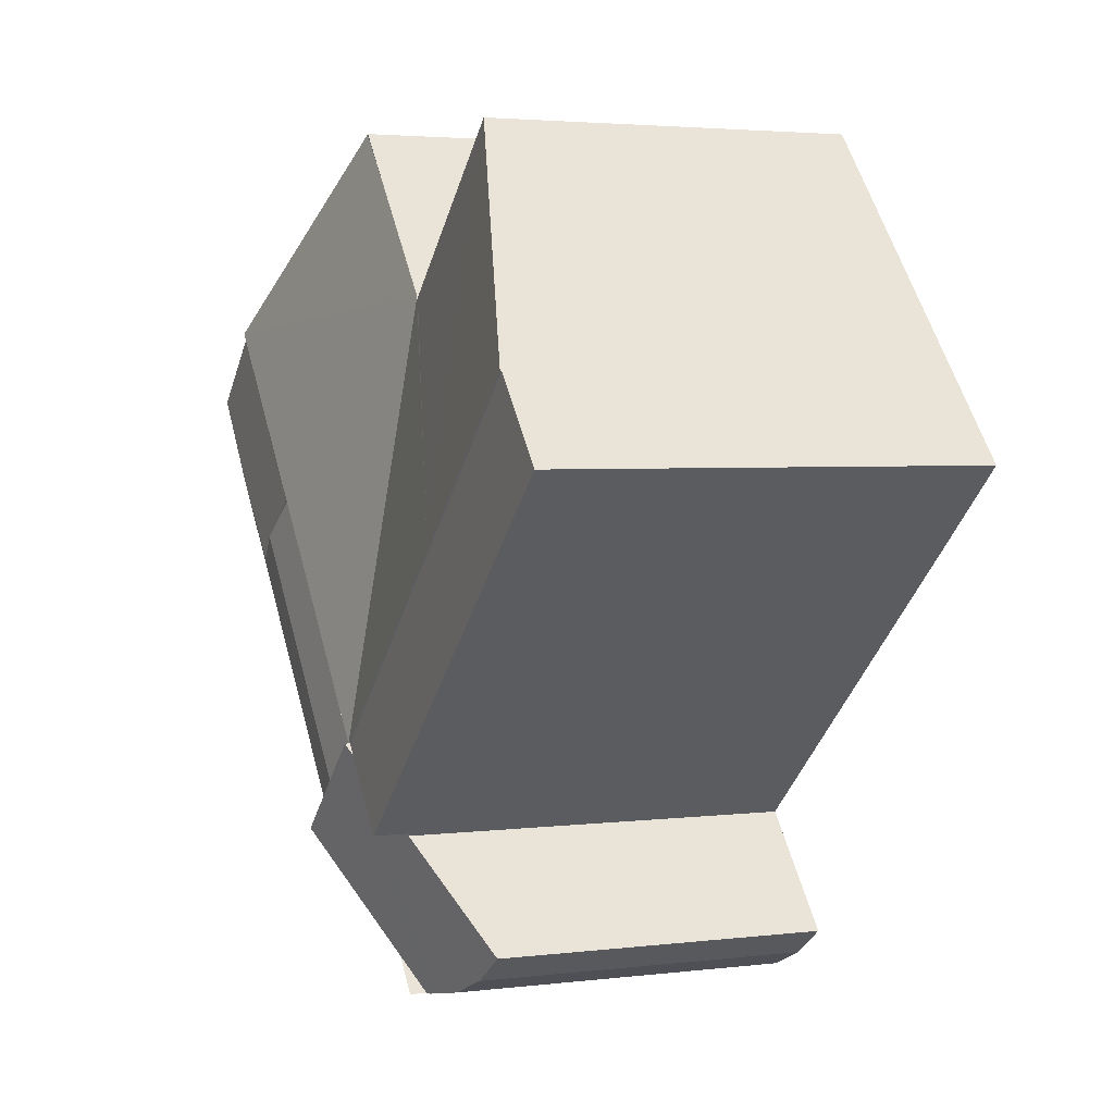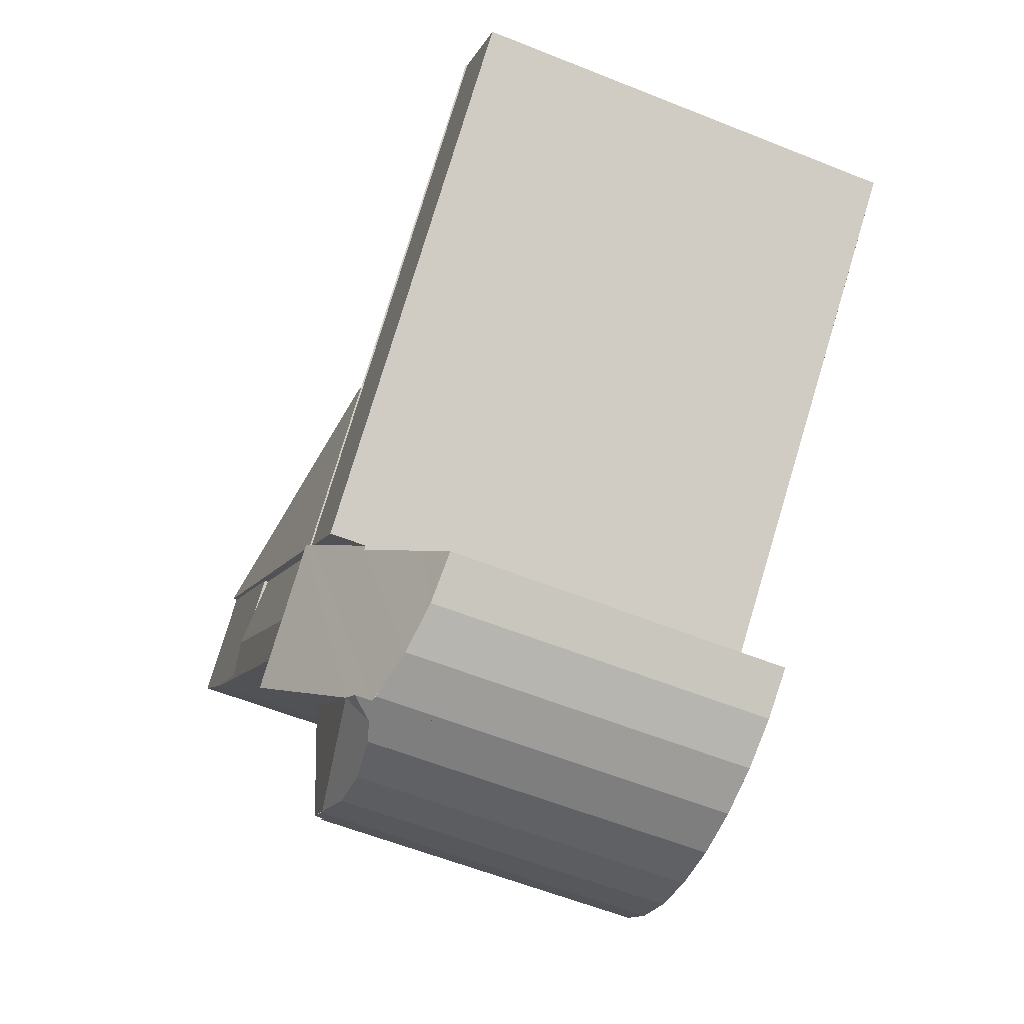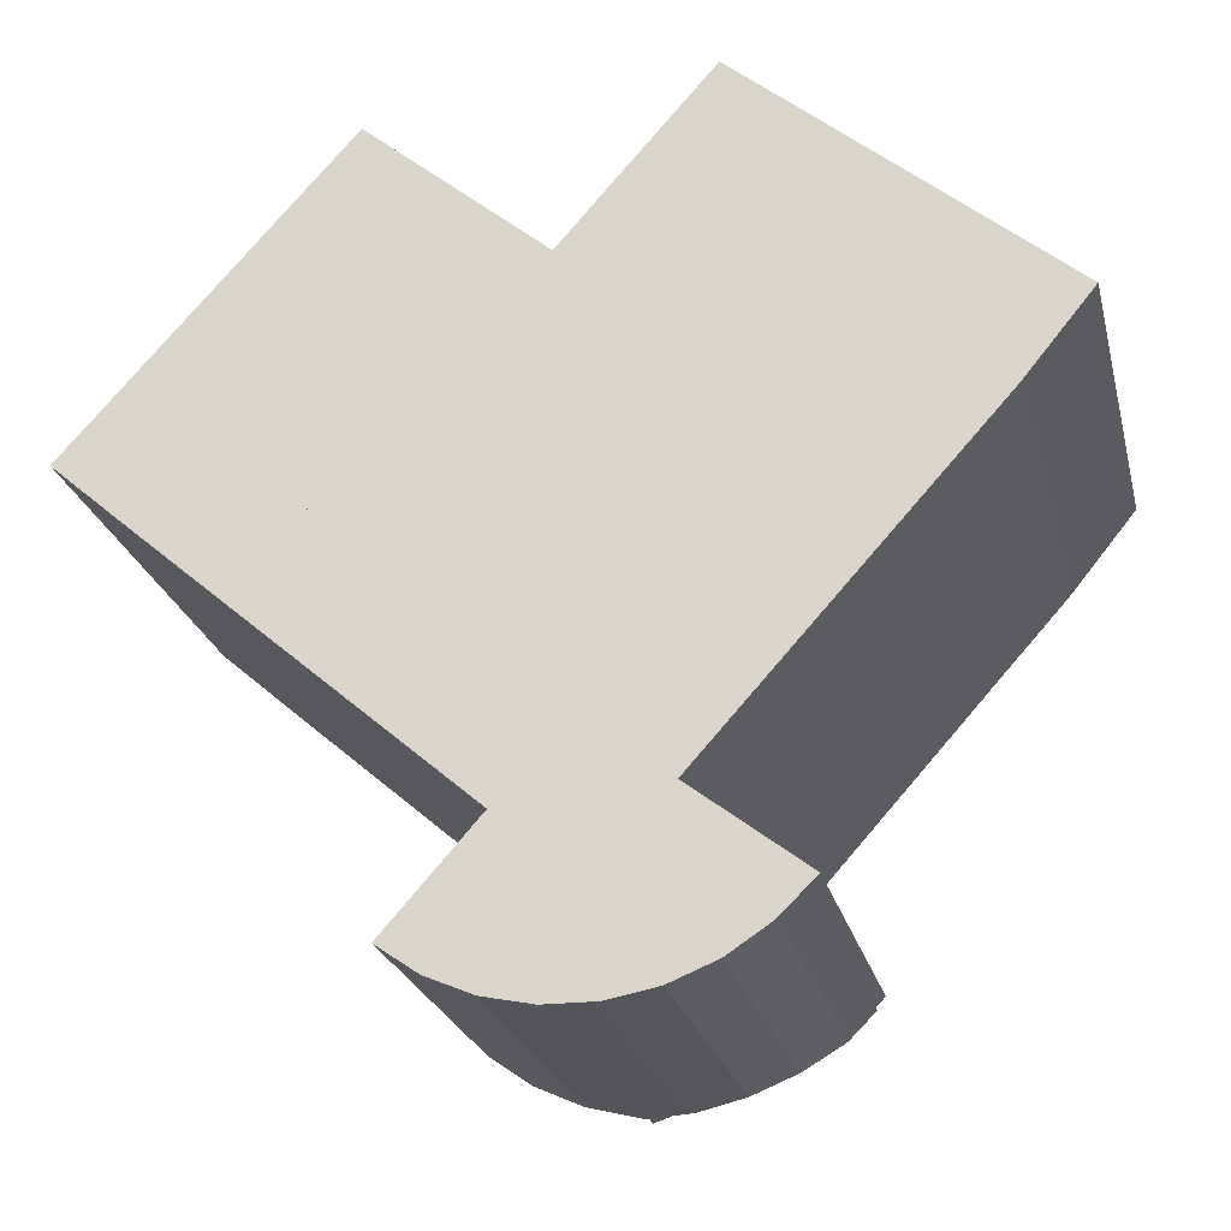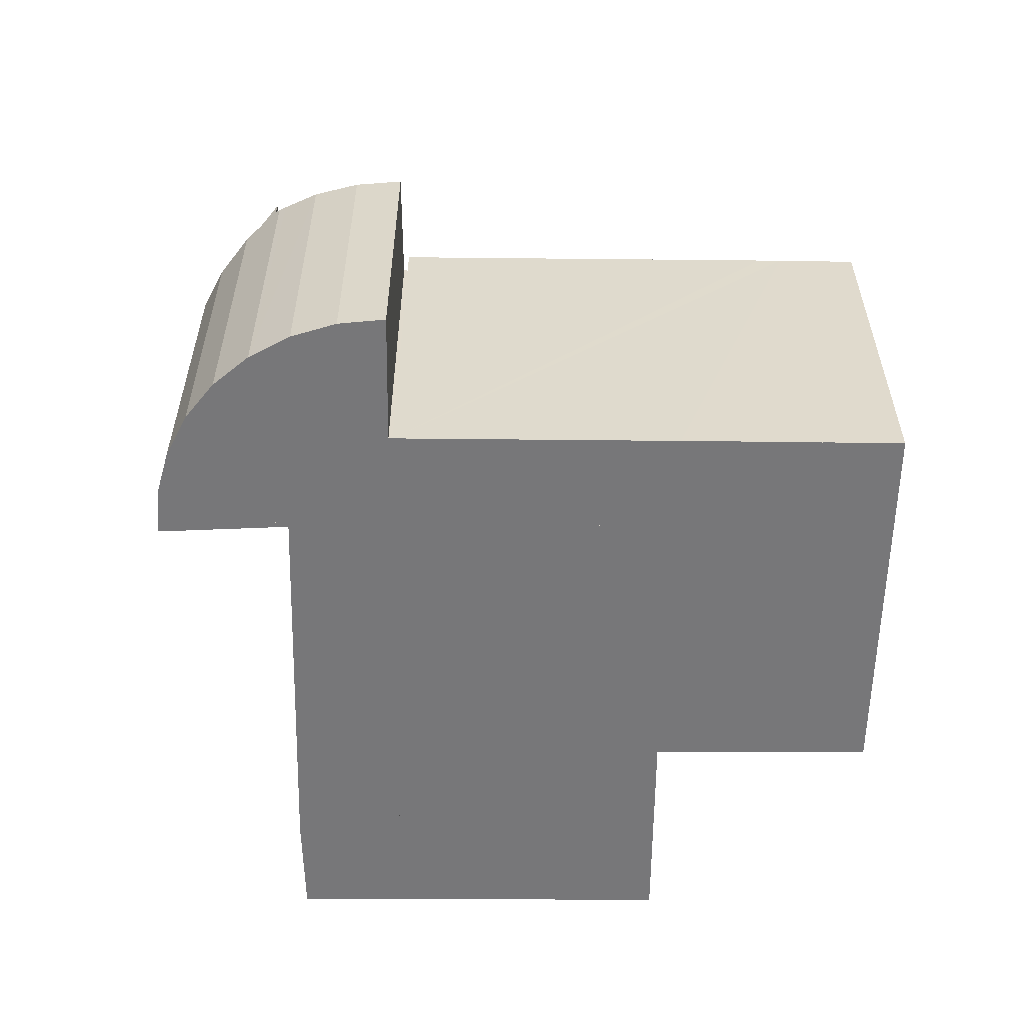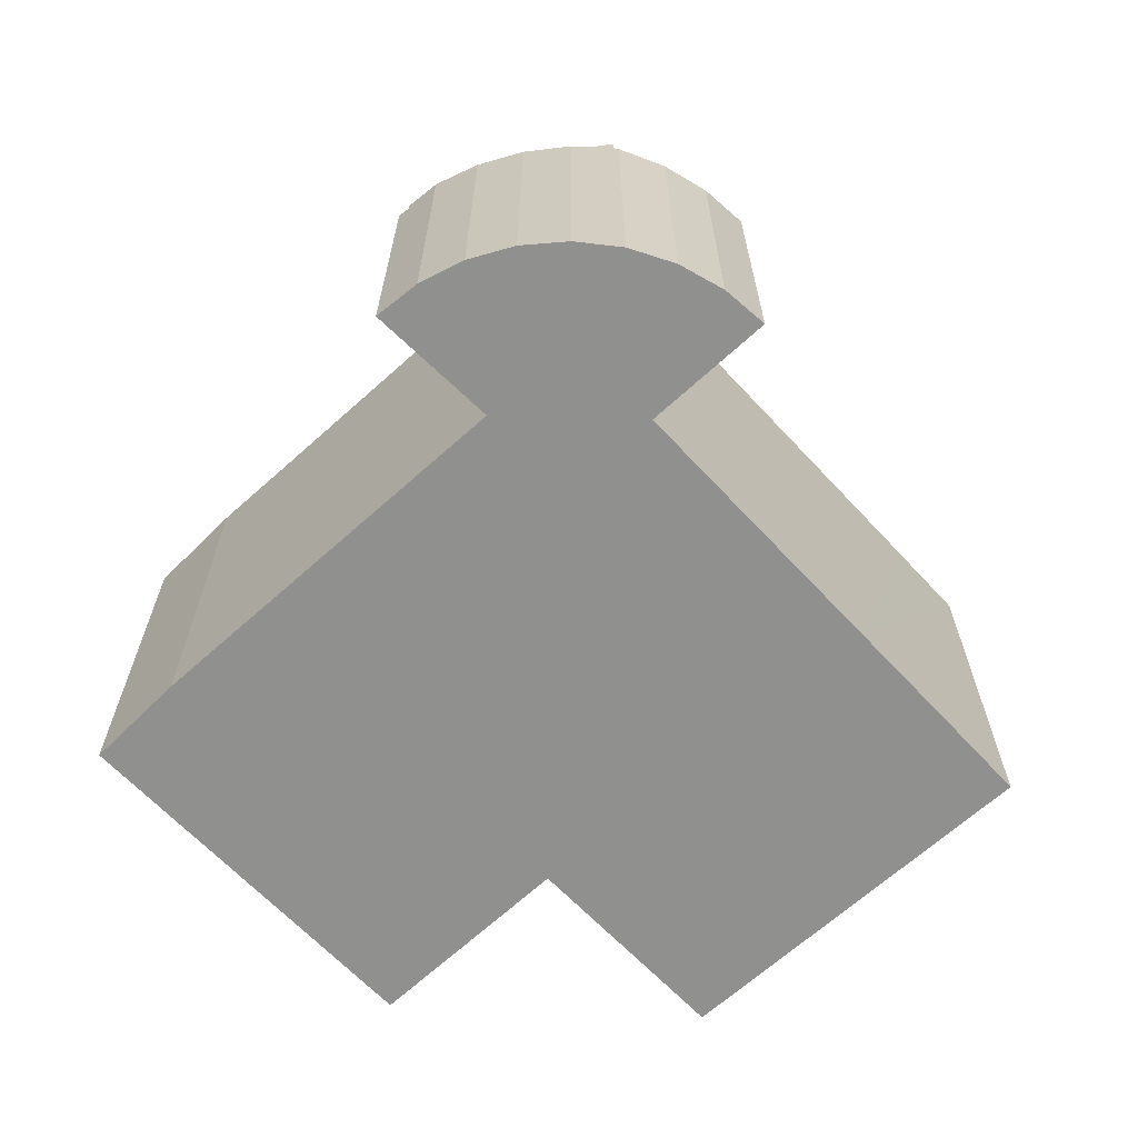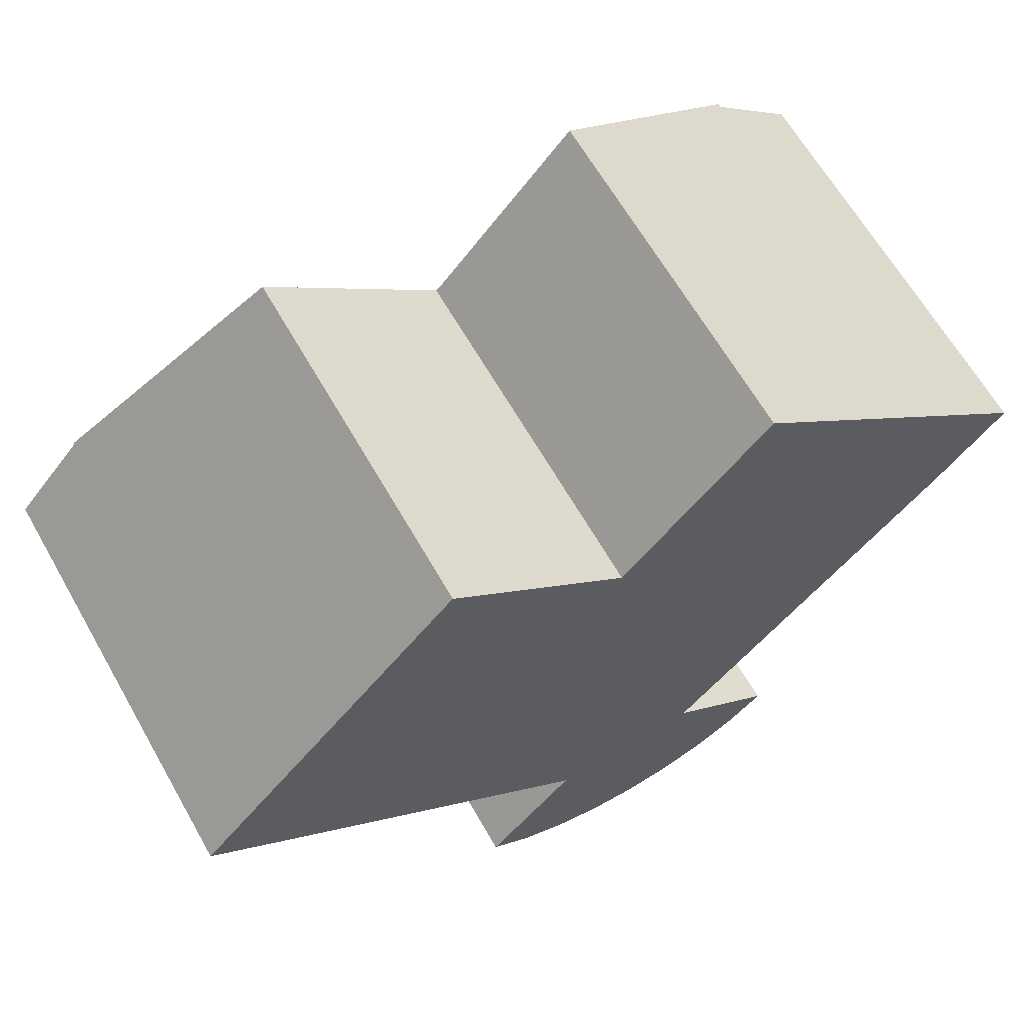
<metadata>
{"format":"obj","ext":"obj","renderer":"f3d","projection":"perspective","resolution":1024,"background":"white","views":[{"elev":3.2,"azim":-112.7,"up":"+Z"},{"elev":-58.6,"azim":-112.5,"up":"+Z"},{"elev":-24.5,"azim":13.6,"up":"+Z"},{"elev":-57.2,"azim":-139.3,"up":"+Y"},{"elev":-65.6,"azim":174.2,"up":"+Y"},{"elev":64.4,"azim":-29.7,"up":"+Z"}]}
</metadata>
<code>
v  14.73 7.991 -10.93
v  13.63 8.687 -8.699
v  15.42 7.965 -10.28
v  11.26 8.687 -11.38
v  13.84 7.822 -11.51
v  12.76 7.822 -11.94
v  11.62 8.004 -12.15
v  11.12 8.16 -12.14
v  10.59 8.687 -12.14
v  13.63 5.327e-16 -8.699
v  11.26 6.967e-16 -11.38
v  10.59 7.431e-16 -12.14
v  15.42 6.293e-16 -10.28
v  14.81 6.66e-16 -10.88
v  14.81 7.983 -10.88
v  13.84 7.048e-16 -11.51
v  14.73 6.69e-16 -10.93
v  12.76 7.312e-16 -11.94
v  11.62 7.441e-16 -12.15
v  11.12 7.436e-16 -12.14
v  10.63 8.454 3.655
v  15.9 9.992 -0.861
v  11.01 9.992 -6.393
v  19.35 9.991 3.038
v  14.1 8.447 7.592
v  10.66 8.454 3.684
v  12.87 8.446 6.218
v  10.58 8.47 3.598
v  5.747 9.994 -1.768
v  6.411 8.476 7.187
v  1.643 9.99 1.842
v  10.56 8.468 3.622
v  1.643 -1.128e-16 1.842
v  6.411 -4.401e-16 7.187
v  10.58 -2.203e-16 3.598
v  14.08 8.442 7.605
v  10.63 -2.238e-16 3.655
v  14.08 -4.657e-16 7.605
v  10.66 -2.256e-16 3.684
v  12.87 -3.807e-16 6.218
v  19.35 -1.86e-16 3.038
v  14.1 -4.649e-16 7.592
v  10.56 -2.218e-16 3.622
v  11.01 3.915e-16 -6.393
v  15.9 5.272e-17 -0.861
v  5.747 1.083e-16 -1.768
v  10.79 9.955 -6.635
v  9.44 9.117 -8.31
v  9.367 9.117 -8.245
v  9.313 8.038 -11.88
v  10.25 8.22 -12.09
v  10.59 8.292 -12.14
v  11.01 10.08 -6.393
v  12.32 10.08 -7.546
v  13.63 10.08 -8.699
v  7.915 8.22 -10.03
v  8.243 7.9 -11.41
v  7.287 7.851 -10.74
v  10.46 8.259 -12.13
v  10.46 7.43e-16 -12.13
v  9.313 7.277e-16 -11.88
v  10.25 7.403e-16 -12.09
v  8.243 6.99e-16 -11.41
v  7.287 6.578e-16 -10.74
v  9.44 5.088e-16 -8.31
v  9.367 5.049e-16 -8.245
v  7.915 6.143e-16 -10.03
v  10.79 4.063e-16 -6.635
v  12.32 4.621e-16 -7.546
v  17.87 9.896 -2.568
v  19.74 9.896 -0.651
v  17.95 9.886 -2.635
v  13.63 9.807 -8.699
v  13.07 9.893 -8.041
v  13.74 9.807 -8.572
v  12.32 9.982 -7.546
v  17.22 9.982 -2.005
v  15.9 9.807 -0.861
v  11.01 9.807 -6.393
v  16.57 9.896 -1.441
v  19.35 9.896 3.038
v  21.34 9.896 1.311
v  15.9 9.896 -0.861
v  17.22 9.896 -2.005
v  21.34 -8.028e-17 1.311
v  19.74 3.986e-17 -0.651
v  13.07 4.924e-16 -8.041
v  17.95 1.613e-16 -2.635
v  13.74 5.249e-16 -8.572
v  1.643 9.955 1.842
v  1.51 9.955 -1.339
v  0 9.955 6.096e-16
v  5.747 9.955 -1.768
v  1.944 9.955 -1.724
v  4.098 9.955 -3.617
v  9.367 9.955 -8.245
v  11.01 9.955 -6.393
v  4.098 2.215e-16 -3.617
v  0 0 0
v  1.51 8.199e-17 -1.339
v  1.944 1.056e-16 -1.724
v  15.42 7.742 -10.28
v  13.74 7.742 -8.572
v  15.64 7.742 -10.07
v  13.63 7.742 -8.699
v  15.64 6.164e-16 -10.07
g defaultobject
f 1 2 3
f 2 1 4
f 5 4 1
f 4 5 6
f 4 6 7
f 4 7 8
f 4 8 9
f 4 10 2
f 10 4 9
f 10 9 11
f 11 9 12
f 10 3 2
f 3 10 13
f 3 14 15
f 14 3 13
f 15 5 1
f 5 15 14
f 5 14 16
f 16 14 17
f 16 6 5
f 6 16 18
f 6 19 7
f 19 6 18
f 8 12 9
f 12 8 7
f 12 7 19
f 12 19 20
f 10 14 13
f 14 10 17
f 17 10 16
f 16 10 11
f 16 11 18
f 18 11 19
f 19 11 20
f 20 11 12
f 21 22 23
f 22 21 24
f 24 21 25
f 25 21 26
f 25 26 27
f 28 23 29
f 23 28 21
f 30 29 31
f 29 30 32
f 28 29 32
f 33 30 31
f 30 33 34
f 35 21 28
f 21 35 26
f 26 35 27
f 27 35 36
f 36 35 37
f 36 37 38
f 38 37 39
f 38 39 40
f 25 41 24
f 41 25 36
f 41 36 38
f 41 38 42
f 34 32 30
f 32 34 28
f 28 34 35
f 35 34 43
f 41 22 24
f 22 41 23
f 23 41 44
f 44 41 45
f 44 29 23
f 29 44 31
f 31 44 33
f 33 44 46
f 33 46 34
f 44 34 46
f 43 34 44
f 35 43 44
f 45 35 44
f 37 35 45
f 39 37 45
f 40 39 45
f 41 40 45
f 38 40 41
f 42 38 41
f 47 48 49
f 48 47 50
f 50 47 51
f 51 47 52
f 52 47 53
f 52 53 4
f 4 53 54
f 4 54 55
f 56 57 58
f 57 56 48
f 57 48 50
f 4 12 52
f 12 4 55
f 12 55 11
f 11 55 10
f 12 59 52
f 59 12 60
f 60 51 59
f 51 60 50
f 50 60 61
f 61 60 62
f 61 57 50
f 57 61 63
f 63 58 57
f 58 63 64
f 65 49 48
f 49 65 66
f 56 65 48
f 65 56 58
f 65 58 64
f 65 64 67
f 47 44 53
f 44 47 49
f 44 49 66
f 44 66 68
f 44 54 53
f 54 44 55
f 55 44 10
f 10 44 69
f 68 69 44
f 69 68 66
f 69 66 10
f 10 66 65
f 10 65 67
f 10 67 11
f 11 67 64
f 11 64 63
f 11 63 61
f 11 61 12
f 12 61 62
f 12 62 60
f 70 71 72
f 73 74 75
f 74 73 76
f 74 76 77
f 77 72 74
f 78 76 79
f 76 78 77
f 77 78 80
f 71 81 82
f 81 71 83
f 83 71 70
f 83 70 80
f 80 70 84
f 84 77 80
f 77 84 70
f 78 83 80
f 85 71 82
f 71 85 86
f 86 72 71
f 72 86 74
f 74 86 87
f 87 86 88
f 89 73 75
f 73 89 10
f 87 75 74
f 75 87 89
f 41 82 81
f 82 41 85
f 10 76 73
f 76 10 79
f 79 10 44
f 44 10 69
f 44 78 79
f 78 44 81
f 81 44 41
f 41 44 45
f 89 87 10
f 69 45 44
f 45 69 87
f 87 69 10
f 45 87 88
f 45 88 41
f 41 88 86
f 41 86 85
f 90 91 92
f 91 90 93
f 91 93 94
f 94 93 95
f 95 93 96
f 96 93 97
f 96 97 47
f 44 47 97
f 47 44 96
f 96 44 66
f 66 44 68
f 66 95 96
f 95 66 94
f 94 66 91
f 91 66 98
f 91 98 92
f 92 98 99
f 99 98 100
f 100 98 101
f 99 90 92
f 90 99 33
f 93 44 97
f 44 93 90
f 44 90 46
f 46 90 33
f 100 33 99
f 33 100 46
f 46 100 101
f 46 101 98
f 46 98 66
f 46 66 44
f 44 66 68
f 102 103 104
f 103 102 105
f 10 103 105
f 103 10 89
f 89 104 103
f 104 89 106
f 13 105 102
f 105 13 10
f 106 102 104
f 102 106 13
f 13 89 10
f 89 13 106

</code>
